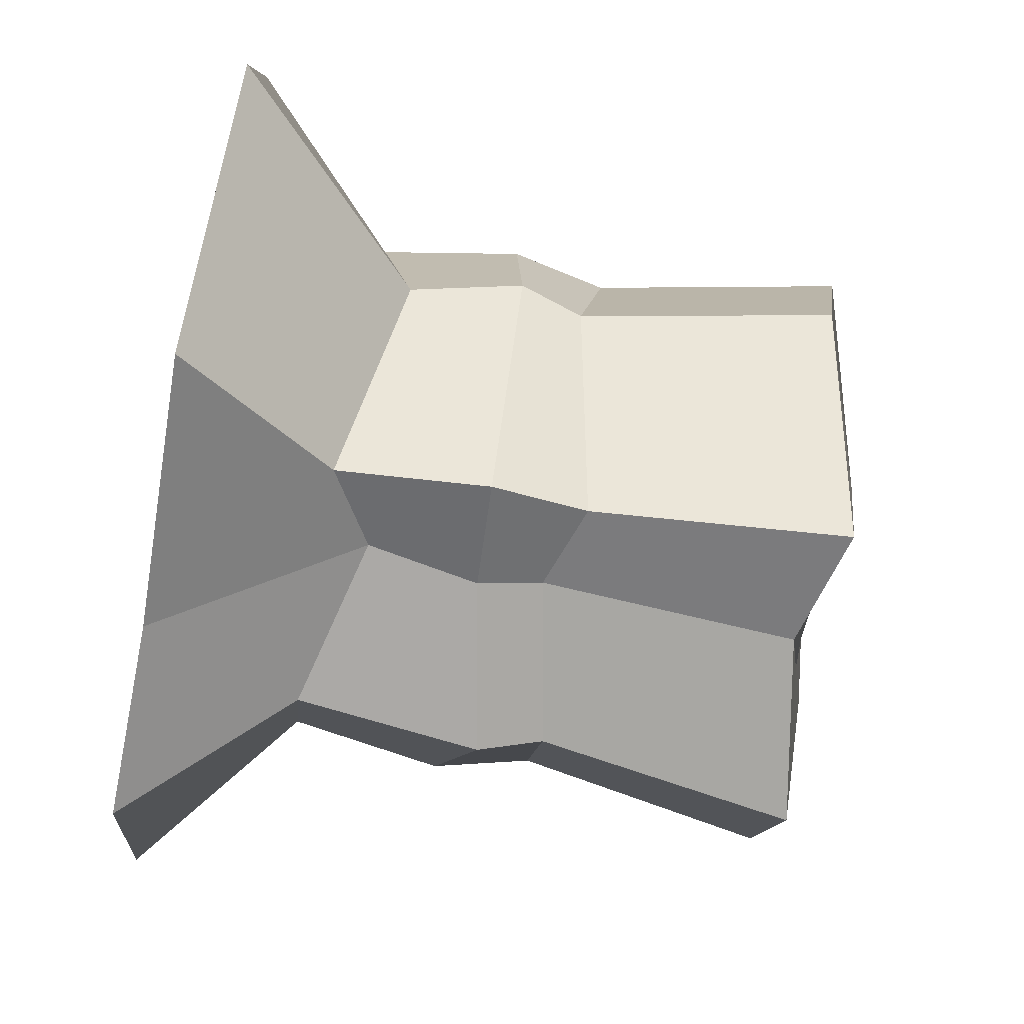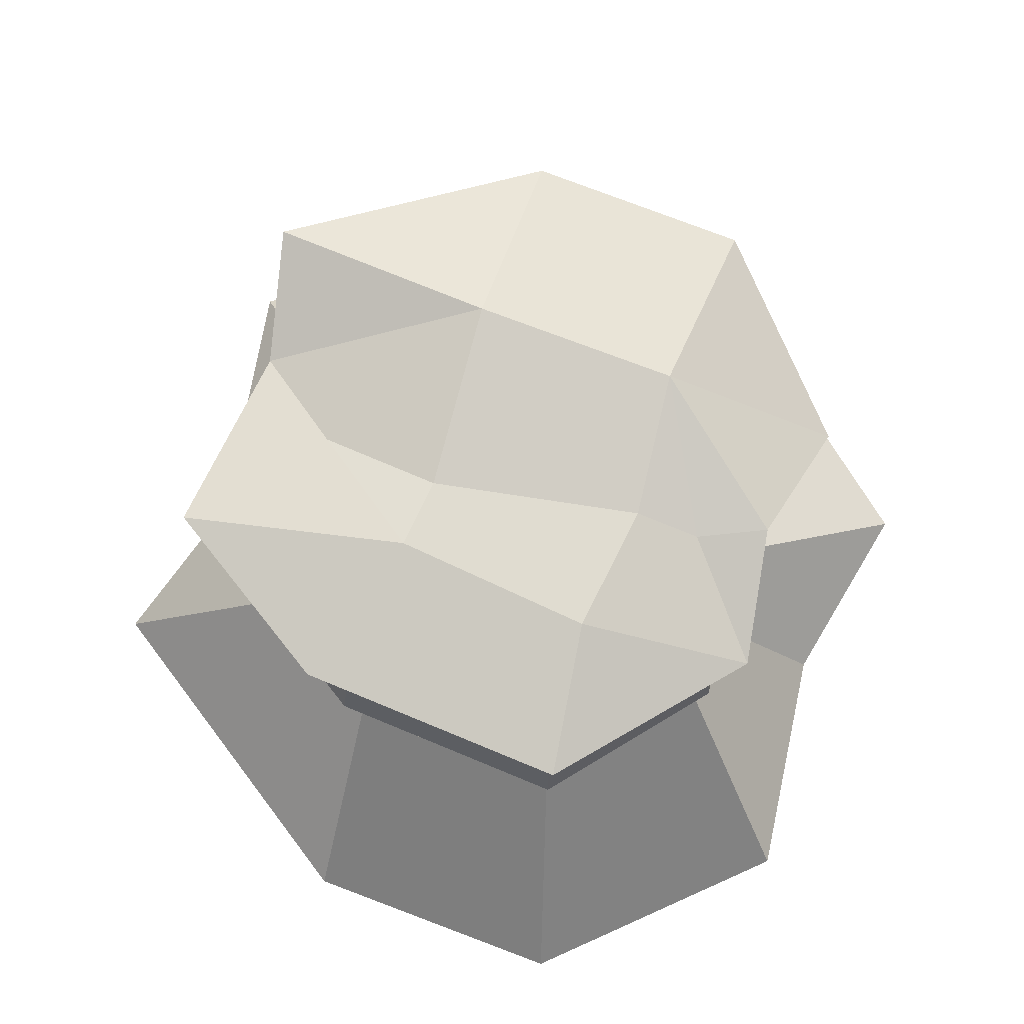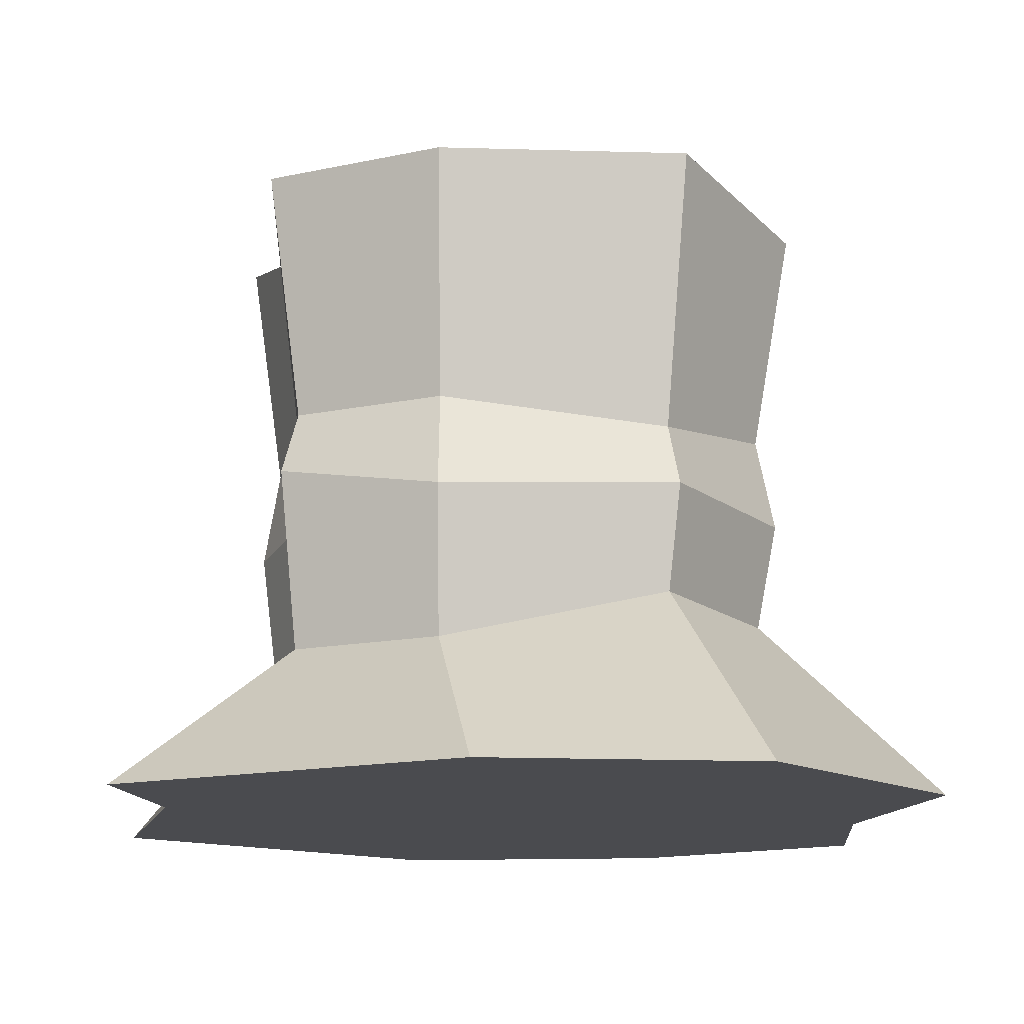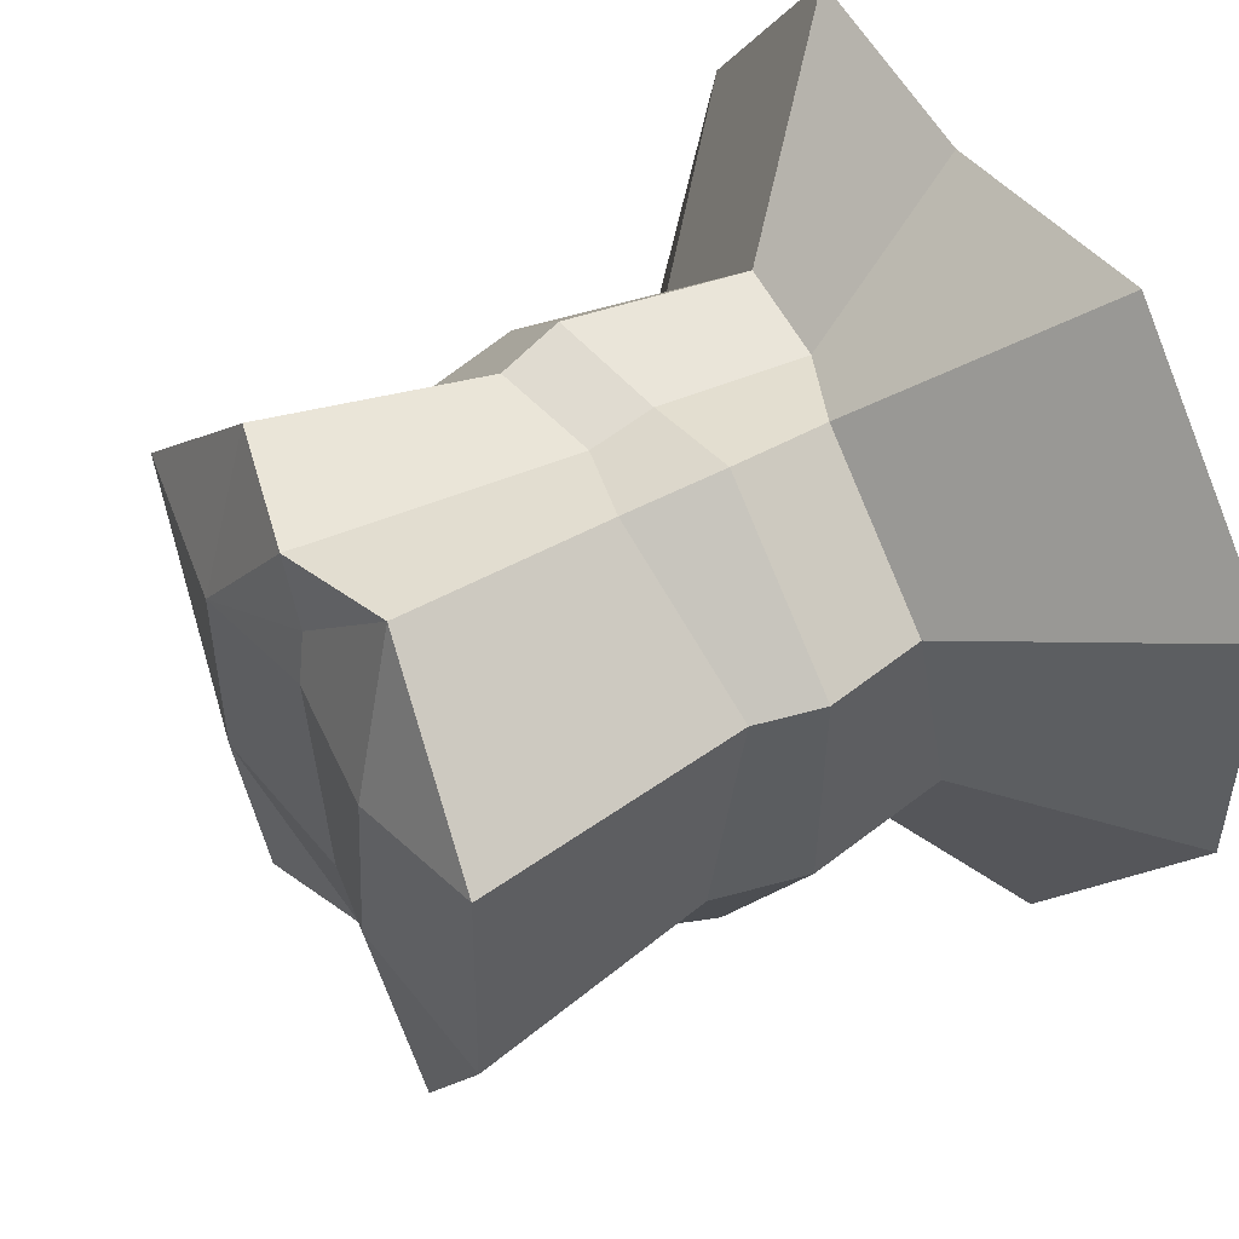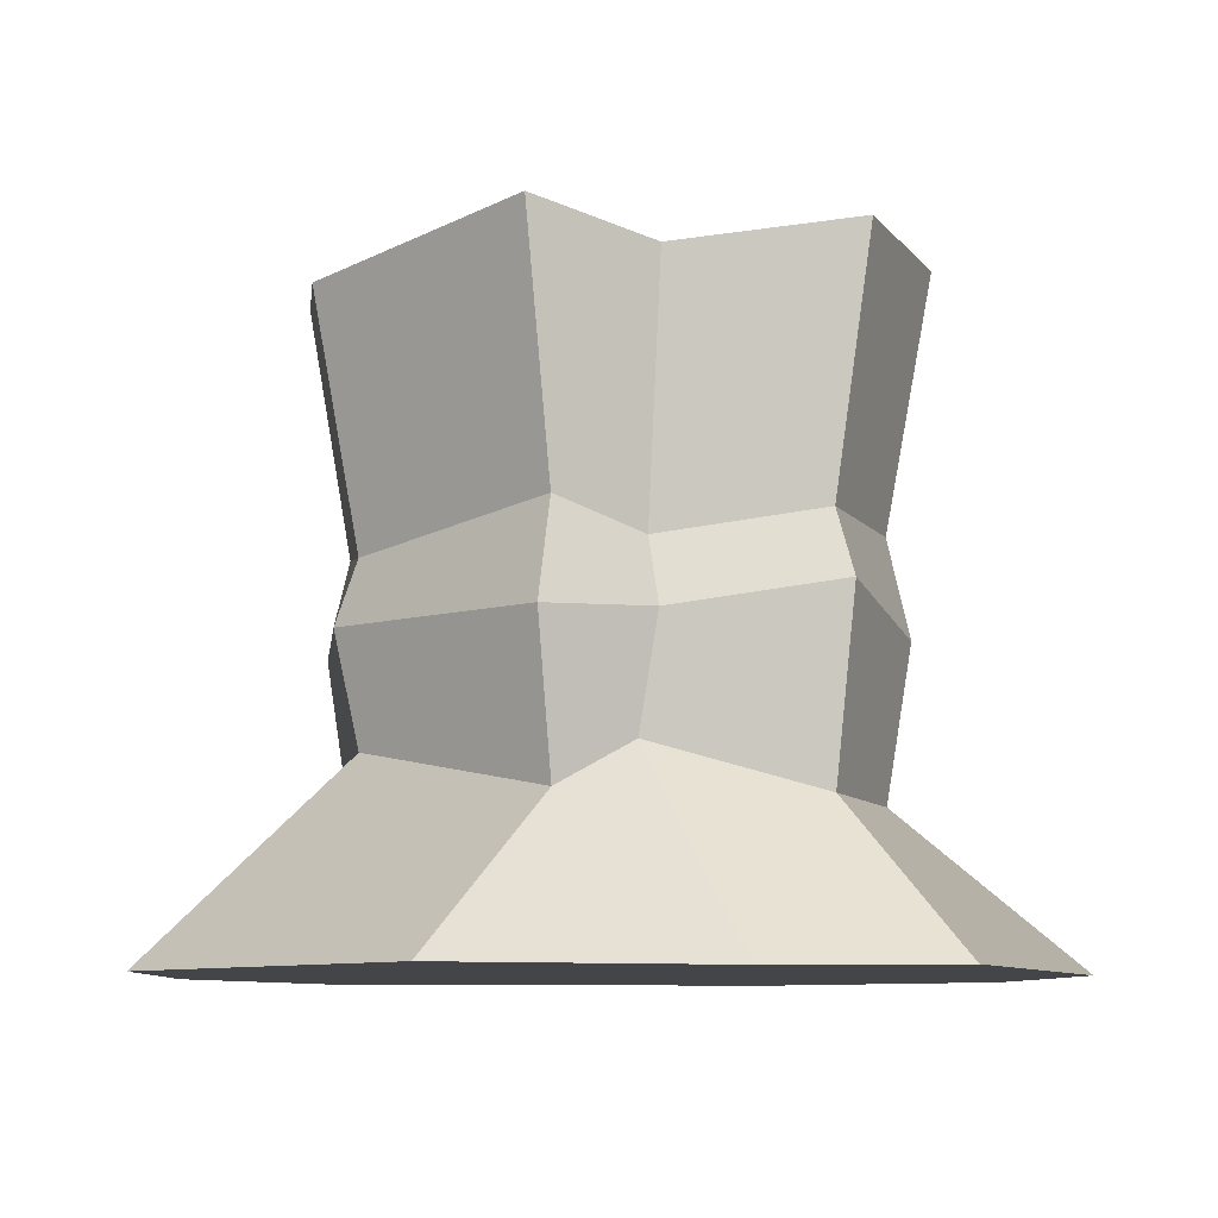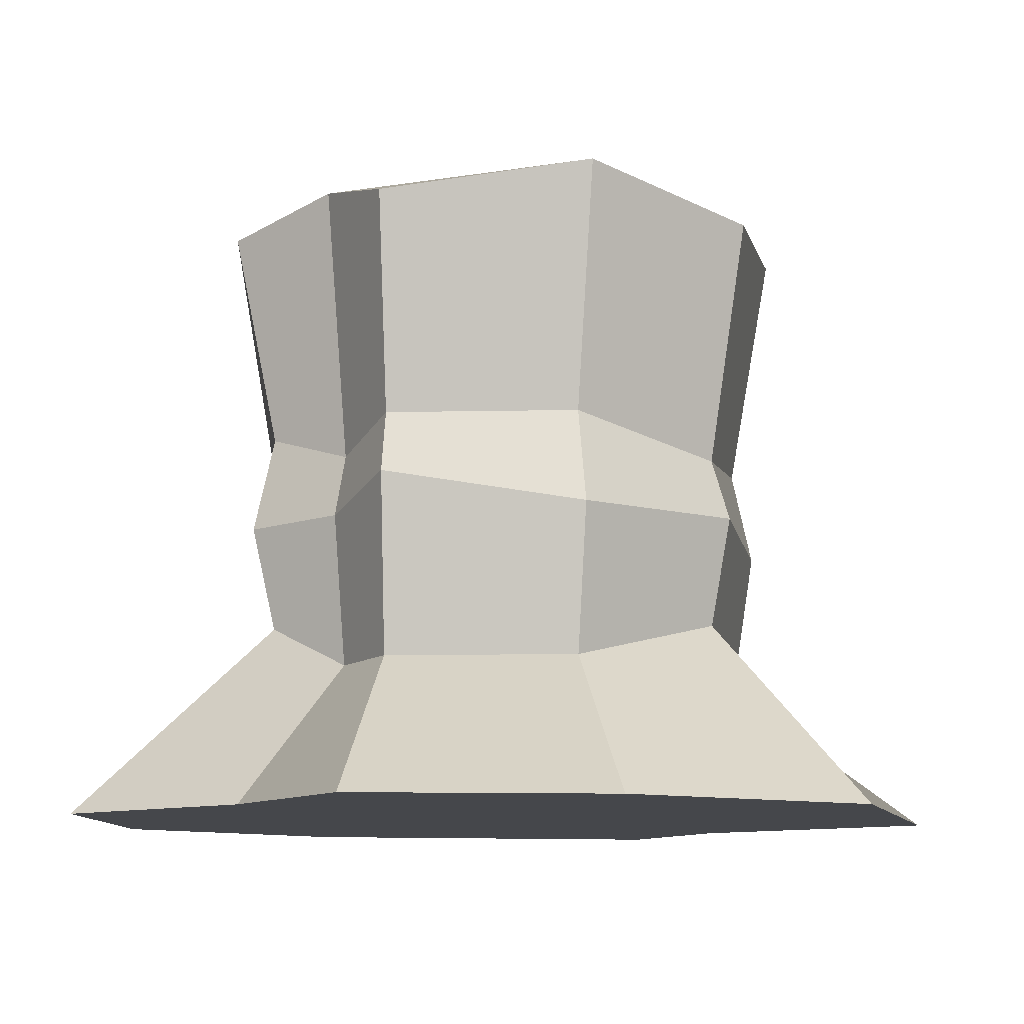
<metadata>
{"format":"obj","ext":"obj","renderer":"f3d","projection":"perspective","resolution":1024,"background":"white","views":[{"elev":-72.3,"azim":80.2,"up":"+Z"},{"elev":76.9,"azim":-69.4,"up":"+Y"},{"elev":-14.3,"azim":-95.4,"up":"+Y"},{"elev":49.6,"azim":-121.2,"up":"+Z"},{"elev":-8.7,"azim":170.2,"up":"+Y"},{"elev":-10.5,"azim":48.0,"up":"+Y"}]}
</metadata>
<code>
v -7.039 23.26 30.58
v 15.16 17.95 30.58
v -10.61 74.3 34.93
v 18.73 74.3 34.93
v -18.16 77.81 -32.74
v 18.73 77.81 -34.93
v -14.59 17.95 -28.39
v 15.16 17.95 -30.58
v 38.29 74.3 -8.953
v -30.33 77.81 -12.29
v -24.54 17.95 -11.46
v 32.49 23.26 -8.124
v 36.85 77.81 16.32
v -31.29 77.81 18.29
v -25.5 23.76 16.19
v 31.61 17.95 14.16
v 4.499 77.81 31.79
v 17.02 81.38 14.89
v 17.02 81.38 -8.651
v 3.967 74.3 -31.11
v 5.751 23.26 -27.26
v 3.938 17.95 27.83
v -12.59 81.02 -7.138
v -14.14 80.57 15.44
v 3.968 44.25 28.04
v -7.229 47.67 30.81
v -25.81 44.25 16.3
v -24.85 47.67 -11.51
v -14.78 47.67 -28.62
v 4.773 44.25 -27.7
v 15.35 47.67 -30.81
v 32.8 44.25 -8.168
v 31.89 47.67 14.27
v 15.35 47.67 30.81
v 4.221 36.57 29.83
v -8.842 36.11 32.77
v -28.43 36.57 17.25
v -27.46 36.11 -11.88
v -16.39 39.99 -30.58
v 3.968 36.57 -29.44
v 16.96 36.11 -32.77
v 35.42 36.57 -8.542
v 34.25 36.11 15.25
v 16.96 39.99 32.77
v -48.19 0 24.08
v -1.814 0 24.08
v 6.412 0 45.31
v -22.81 0 49.79
v -22.81 0 -49.79
v -2.336 0 -44
v -9.365 0 -7.289
v -48.19 0 -9.481
v 30.93 0 -49.79
v 56.31 0 -9.481
v 50.03 0 24.74
v 30.93 0 49.79
v 0.7443 78.04 24.34
v 0.7263 79 16.94
v -4.413 79.64 -6.607
v -3.344 77.22 -20.57
f 1 22 35 36
f 3 57 58 24
f 39 40 21 7
f 45 46 47 48
f 2 16 43 44
f 15 1 36 37
f 7 11 38 39
f 49 50 51 52
f 42 12 8 41
f 23 24 58 59
f 11 15 37 38
f 52 51 46 45
f 43 16 12 42
f 18 4 13
f 19 18 13 9
f 20 19 6
f 21 40 41 8
f 51 50 53 54
f 46 51 54 55
f 47 46 55 56
f 44 35 22 2
f 17 4 18
f 3 17 57
f 59 60 23
f 6 19 9
f 10 23 5
f 14 24 23 10
f 3 24 14
f 5 23 60
f 26 25 17 3
f 27 26 3 14
f 28 27 14 10
f 29 28 10 5
f 5 20 30 29
f 31 30 20 6
f 9 32 31 6
f 13 33 32 9
f 34 33 13 4
f 17 25 34 4
f 36 35 25 26
f 37 36 26 27
f 38 37 27 28
f 39 38 28 29
f 29 30 40 39
f 41 40 30 31
f 32 42 41 31
f 33 43 42 32
f 44 43 33 34
f 34 25 35 44
f 22 1 48 47
f 1 15 45 48
f 7 21 50 49
f 11 7 49 52
f 15 11 52 45
f 21 8 53 50
f 8 12 54 53
f 12 16 55 54
f 16 2 56 55
f 2 22 47 56
f 57 17 18
f 58 57 18
f 59 58 18 19
f 20 60 59 19
f 5 60 20

</code>
